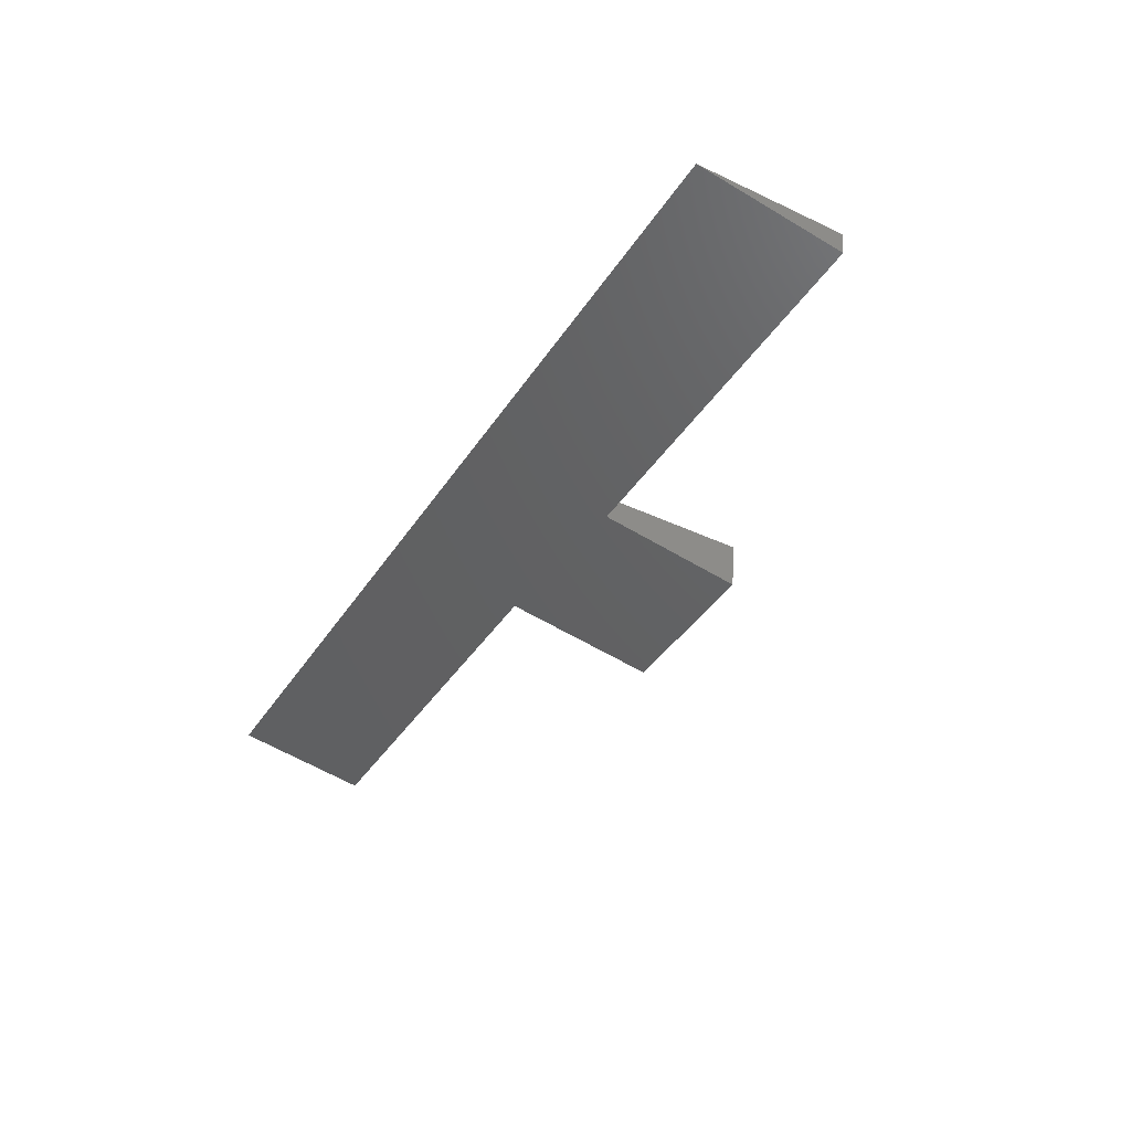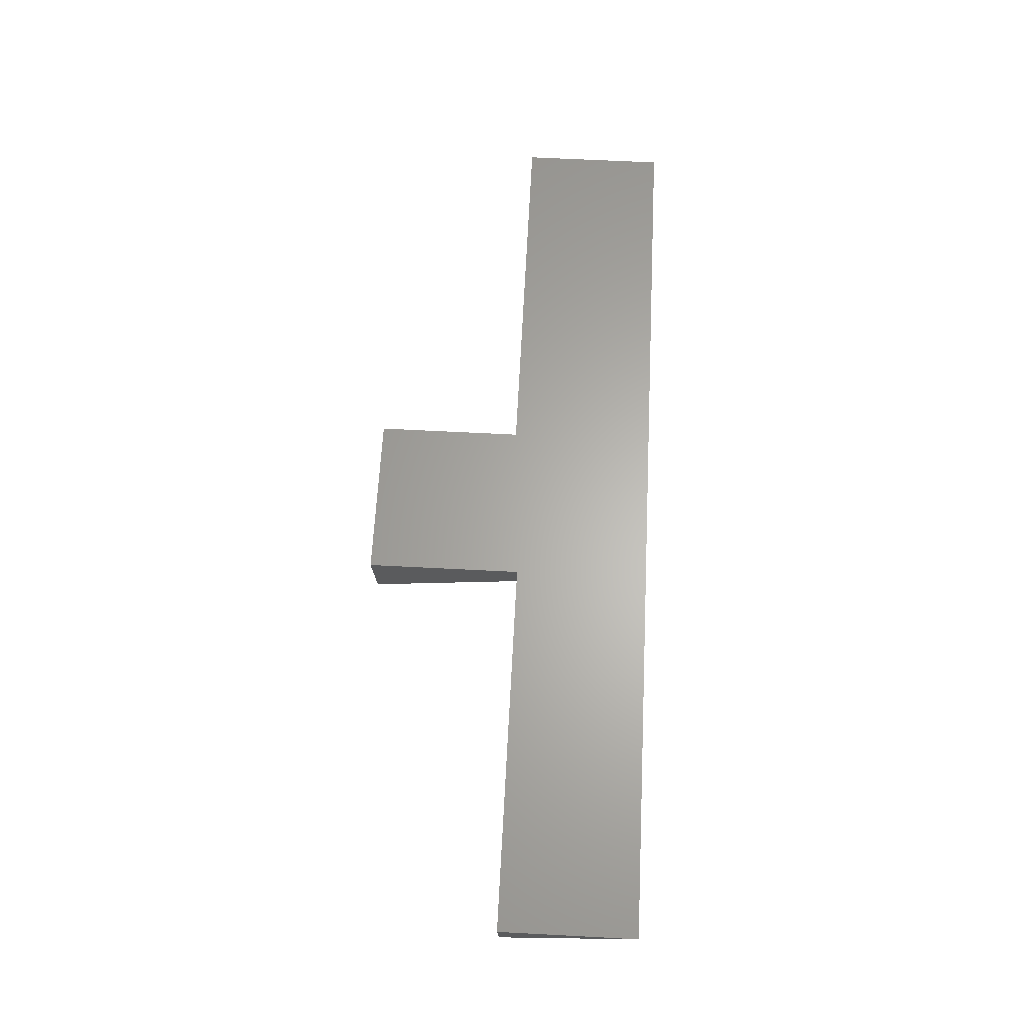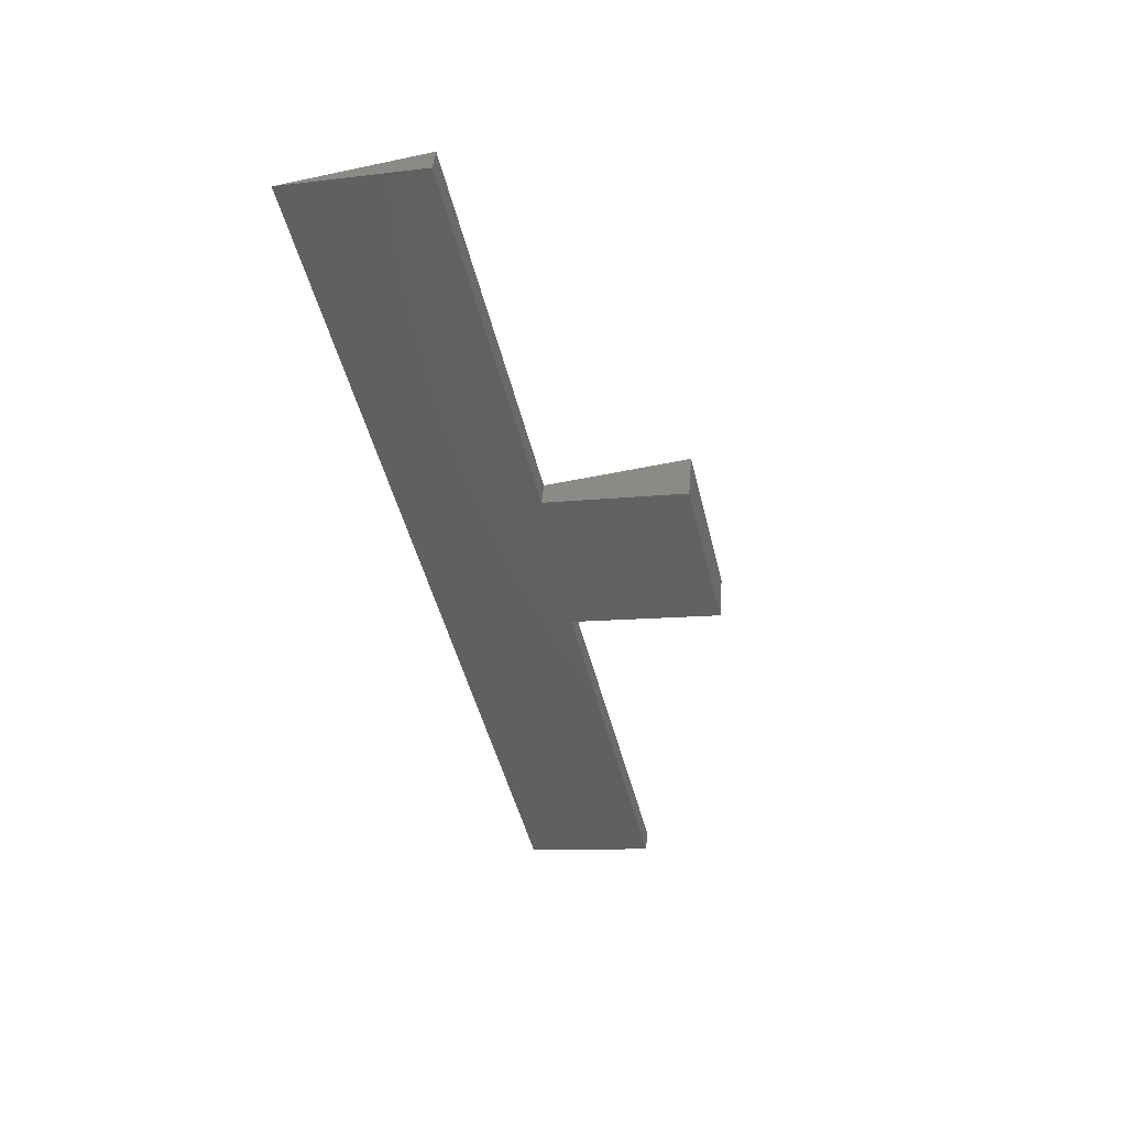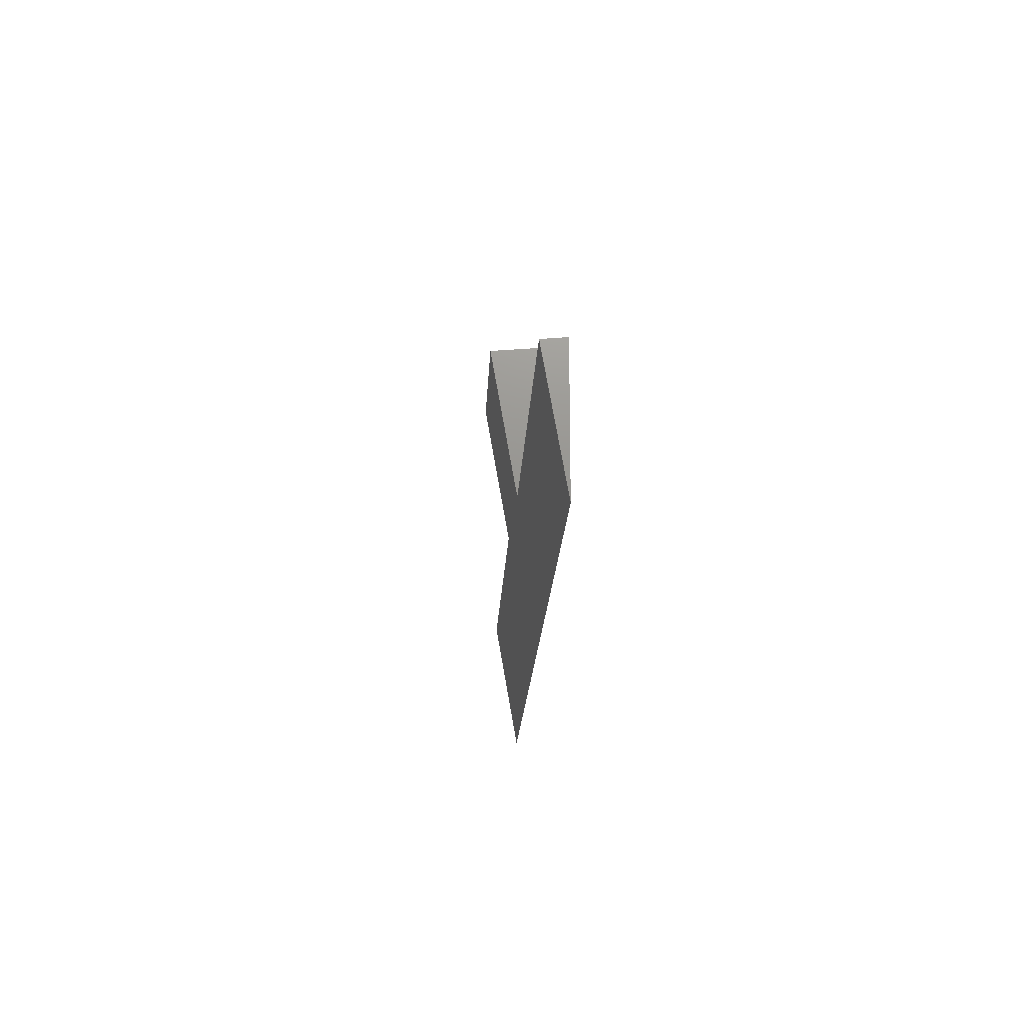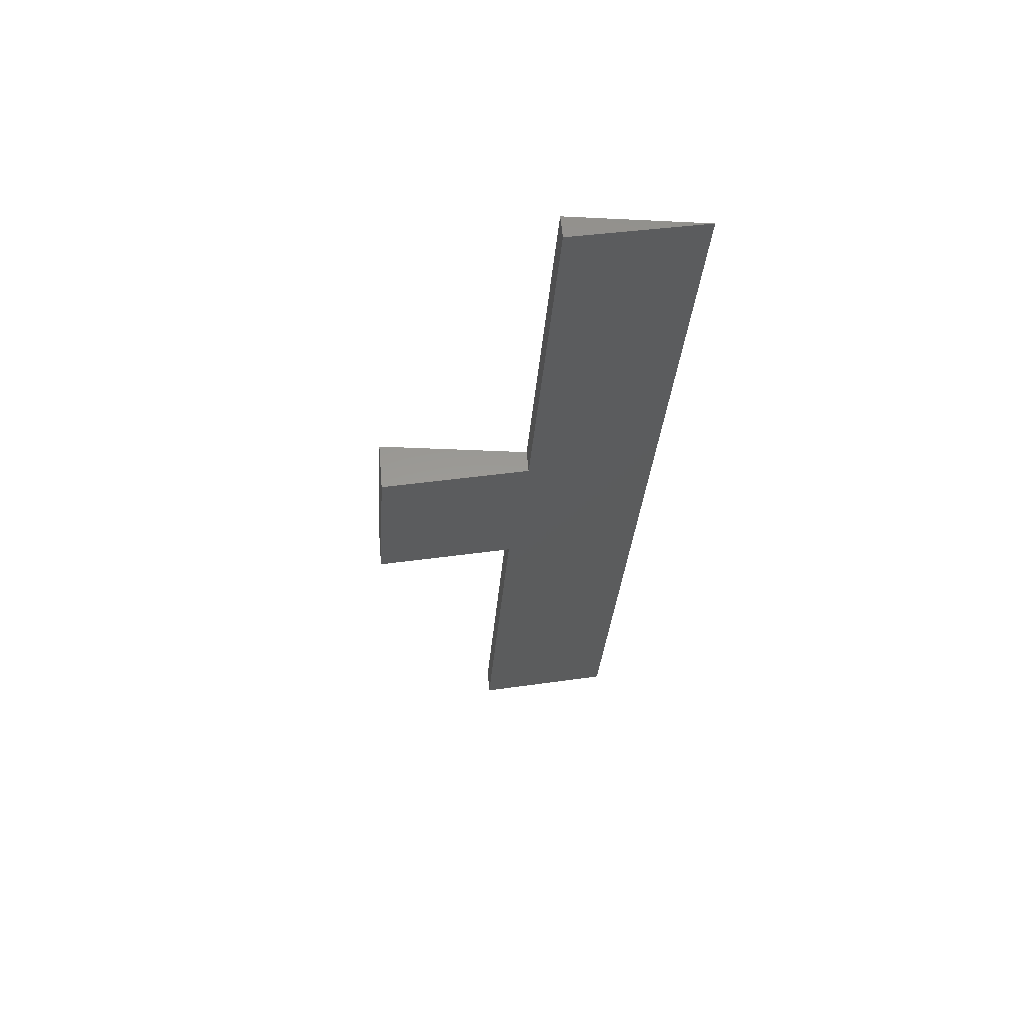
<metadata>
{"format":"stl","ext":"stl","renderer":"f3d","projection":"perspective","resolution":1024,"background":"white","views":[{"elev":-40.2,"azim":-120.1,"up":"+Y"},{"elev":63.8,"azim":93.0,"up":"+Y"},{"elev":-47.1,"azim":-76.6,"up":"+Y"},{"elev":-18.4,"azim":87.6,"up":"+Z"},{"elev":-30.8,"azim":86.0,"up":"+Y"}]}
</metadata>
<code>
# stl→obj: 14 verts, 24 faces
v -0.7422 0 1.388e-17
v 0.75 1.657e-16 -9.137e-17
v 0.75 -0.03774 0.2166
v 0.1374 -0.03774 0.2166
v -0.1296 -0.04044 0.2321
v -0.7422 -0.04044 0.2321
v -0.1296 -0.08087 0.4642
v 0.1374 -0.08087 0.4642
v -0.7422 1.602e-33 0.2356
v -0.1296 6.801e-17 0.2356
v 0.1374 9.766e-17 0.2199
v 0.75 1.657e-16 0.2199
v -0.1296 6.801e-17 0.4712
v 0.1374 9.766e-17 0.4712
f 1 2 3
f 1 3 4
f 1 4 5
f 1 5 6
f 5 4 7
f 7 4 8
f 1 9 10
f 1 10 11
f 1 11 12
f 1 12 2
f 10 13 11
f 11 13 14
f 9 1 6
f 10 9 5
f 5 9 6
f 7 13 5
f 5 13 10
f 14 13 8
f 8 13 7
f 8 4 14
f 14 4 11
f 12 11 3
f 3 11 4
f 2 12 3

</code>
